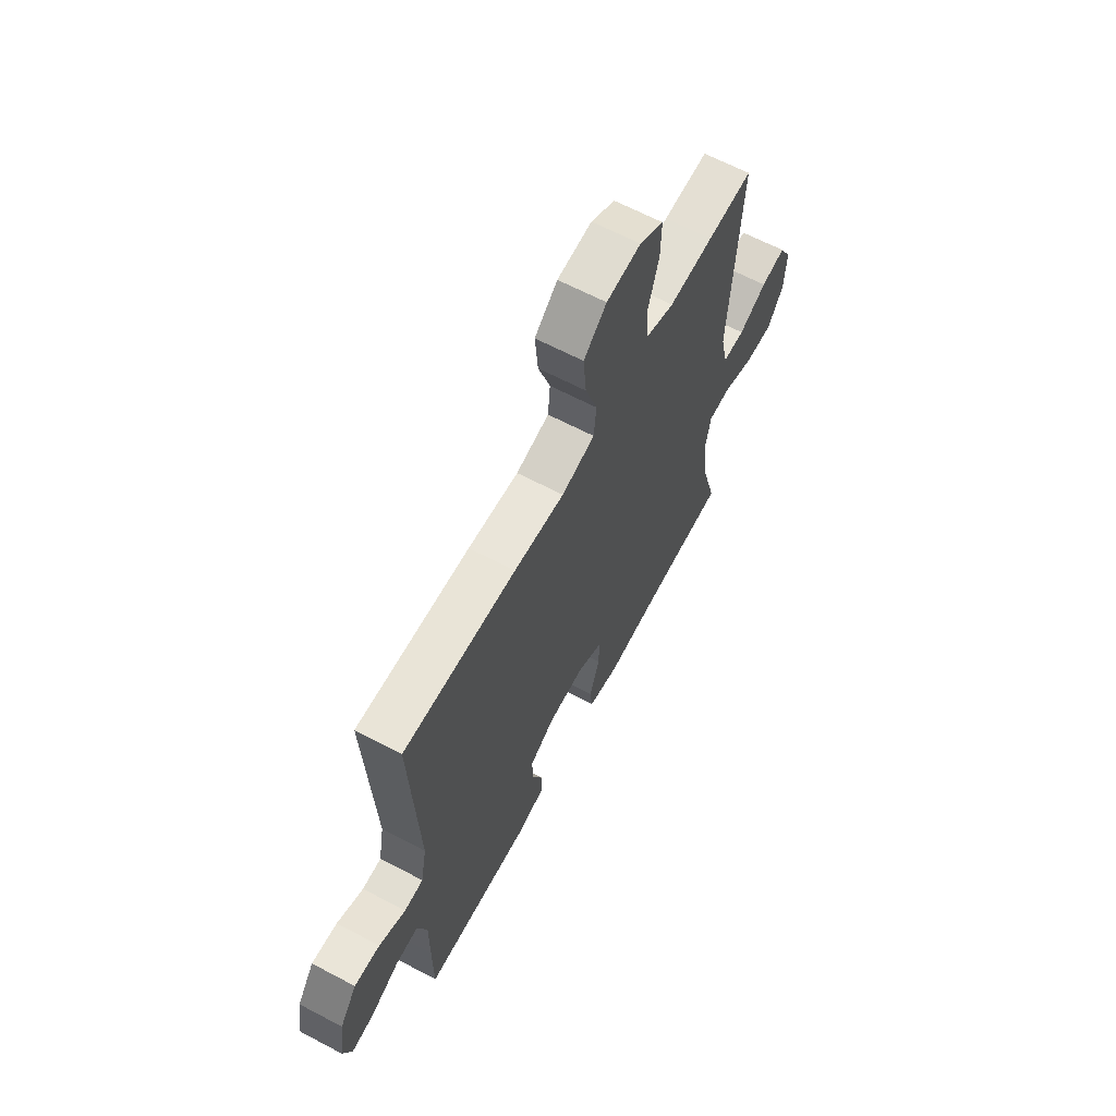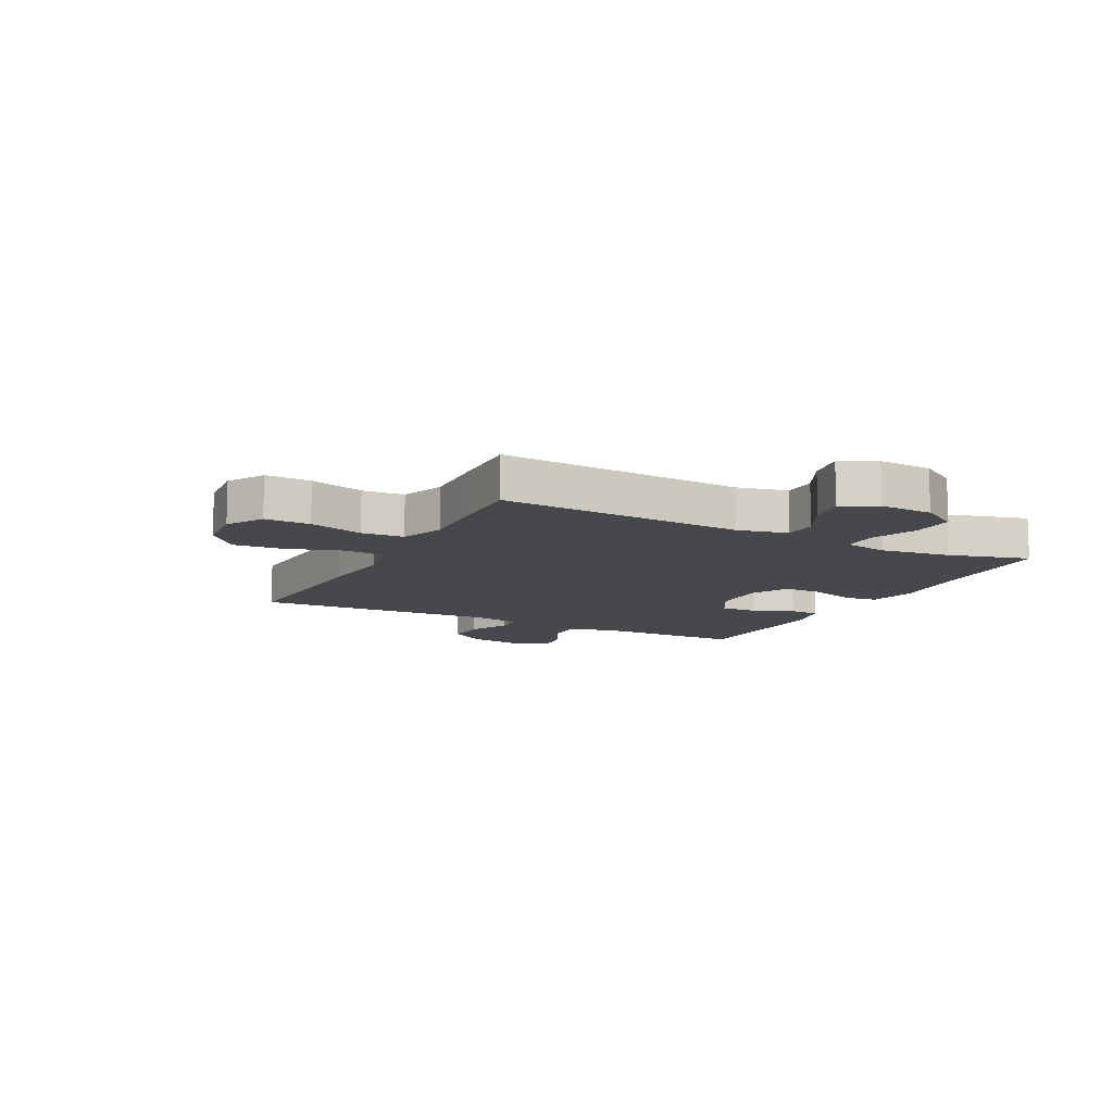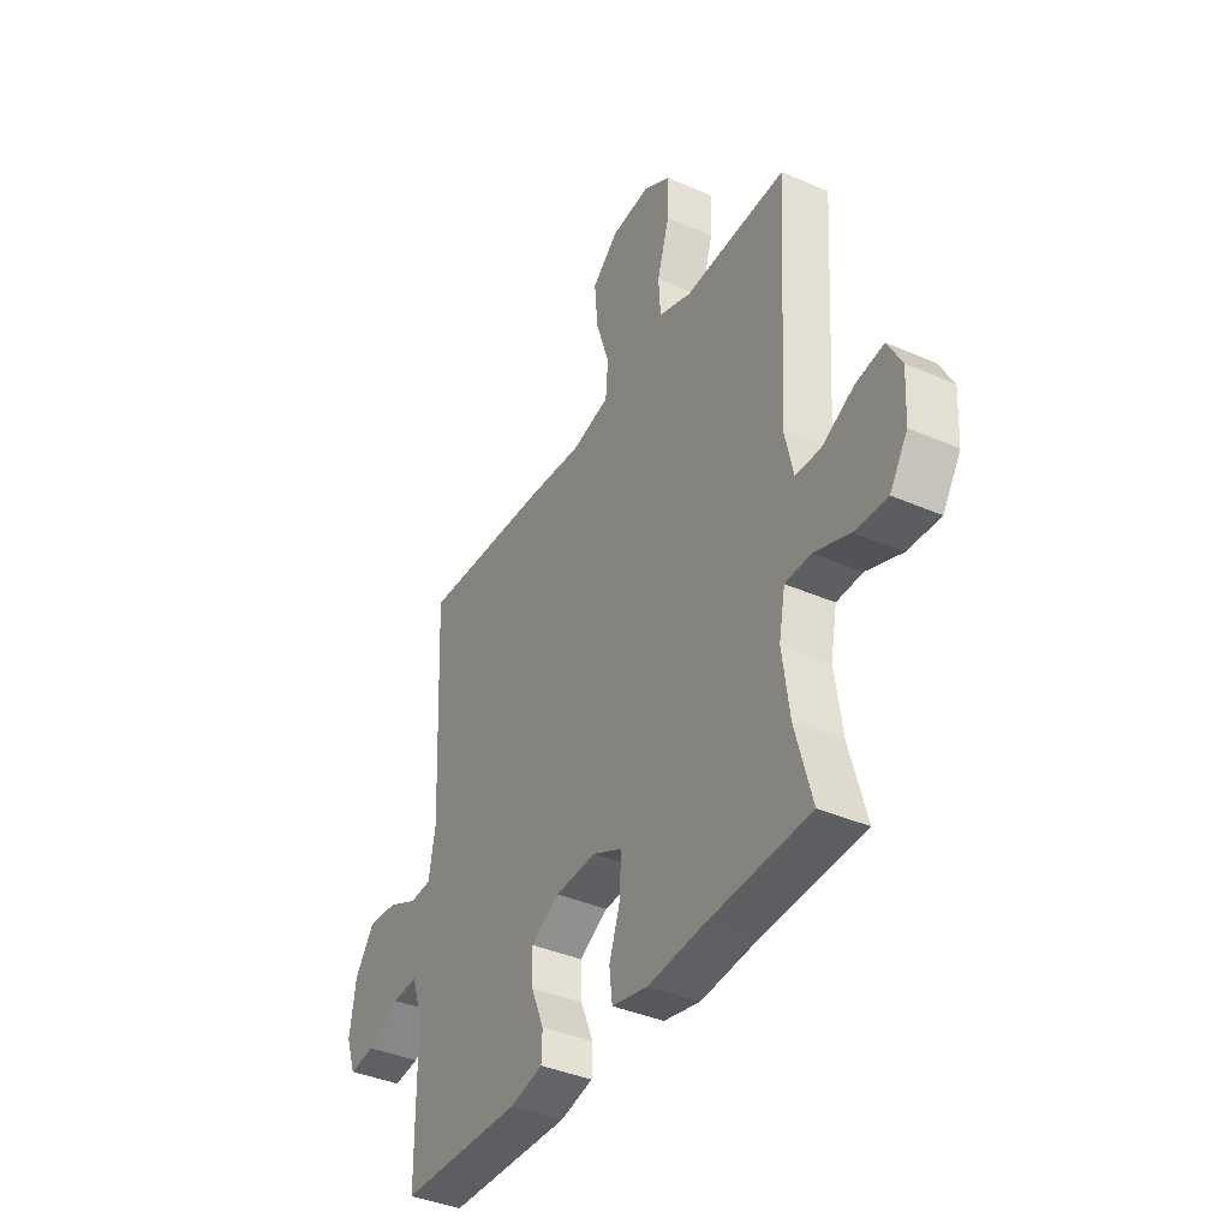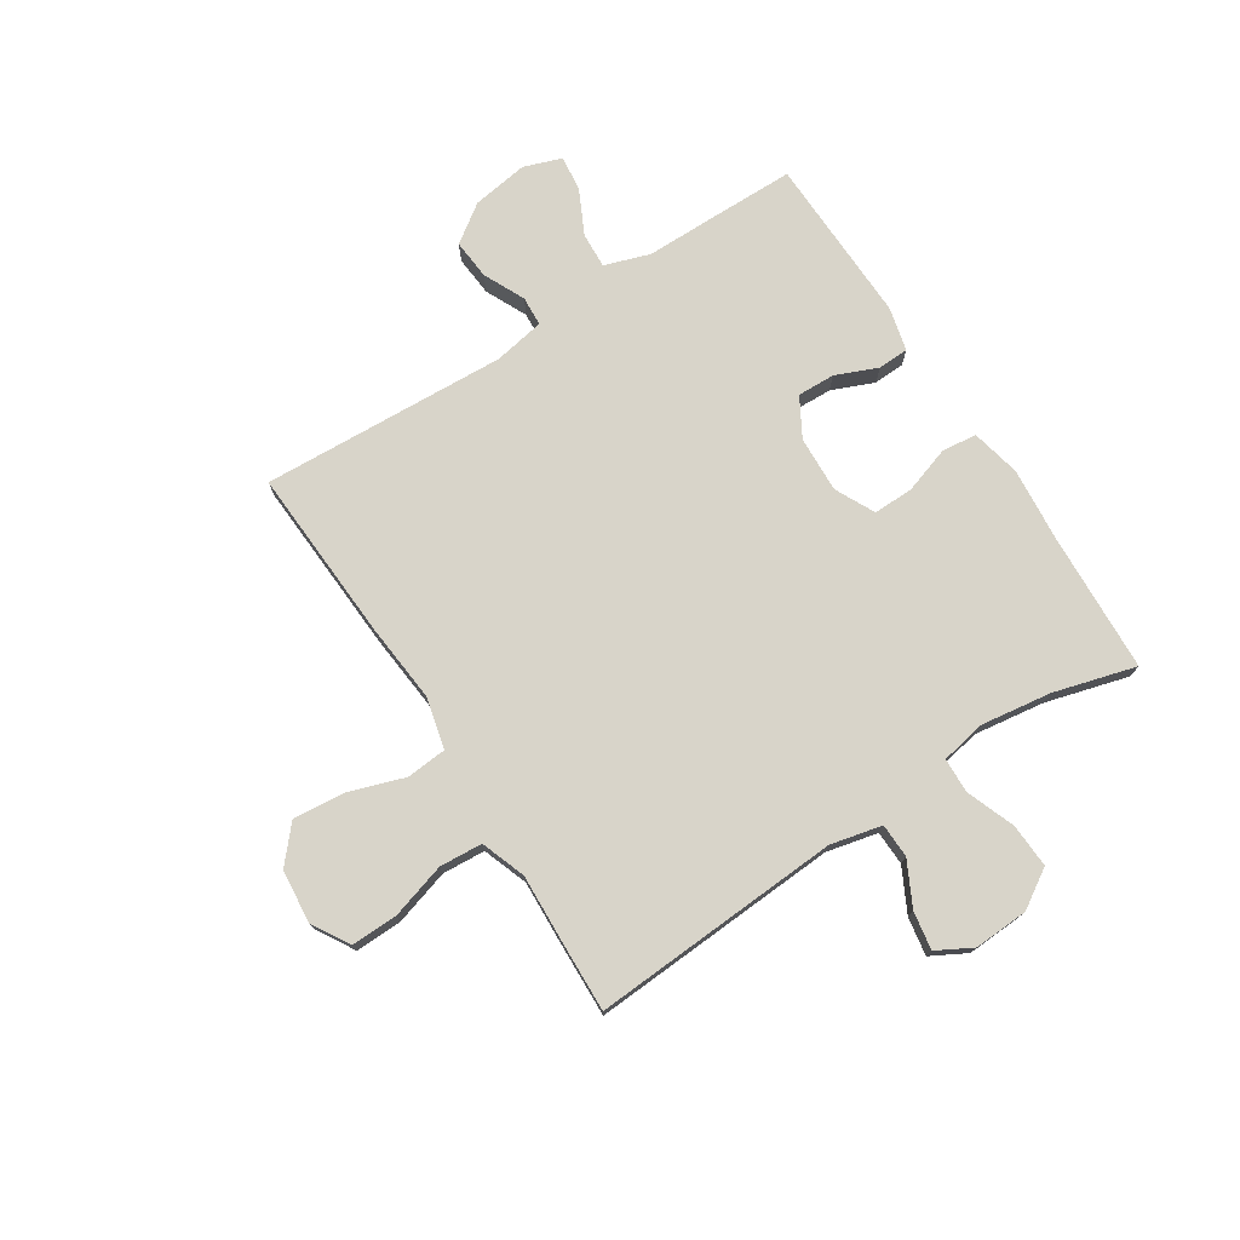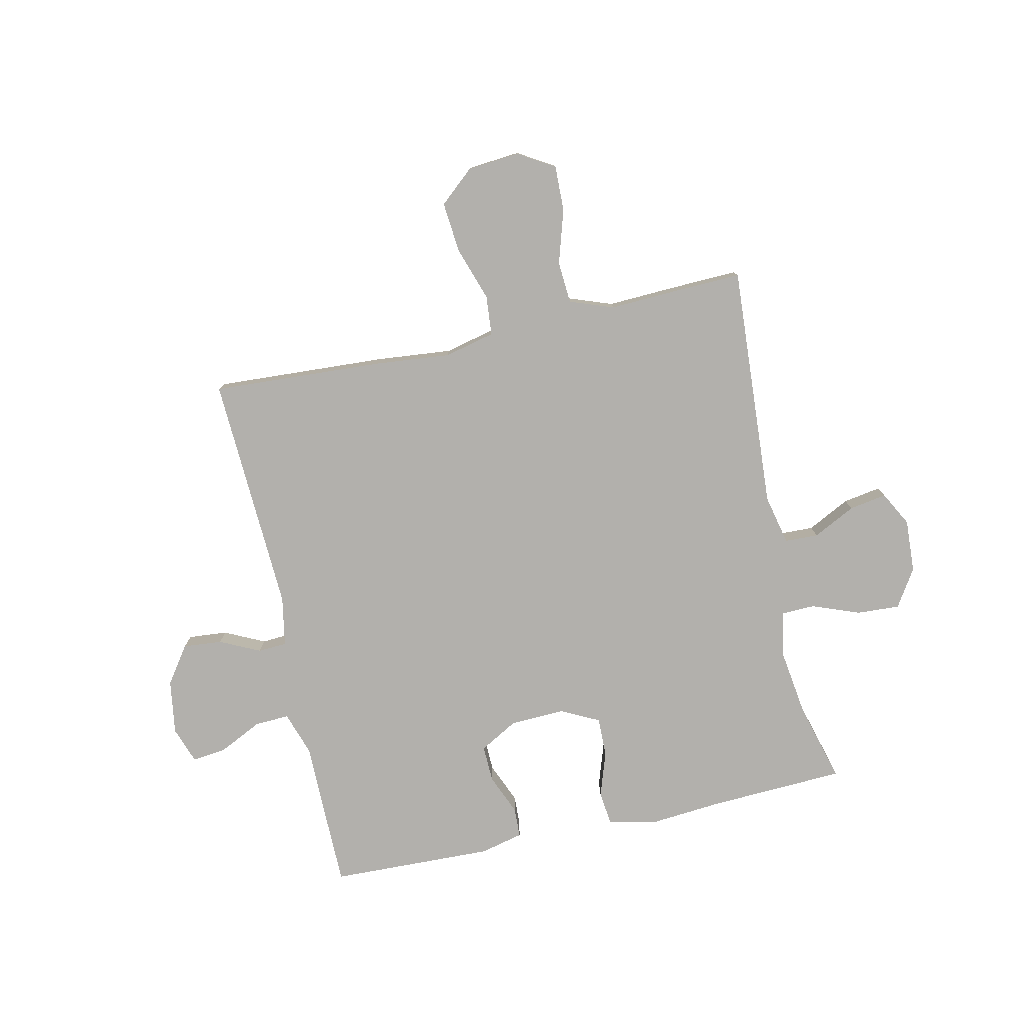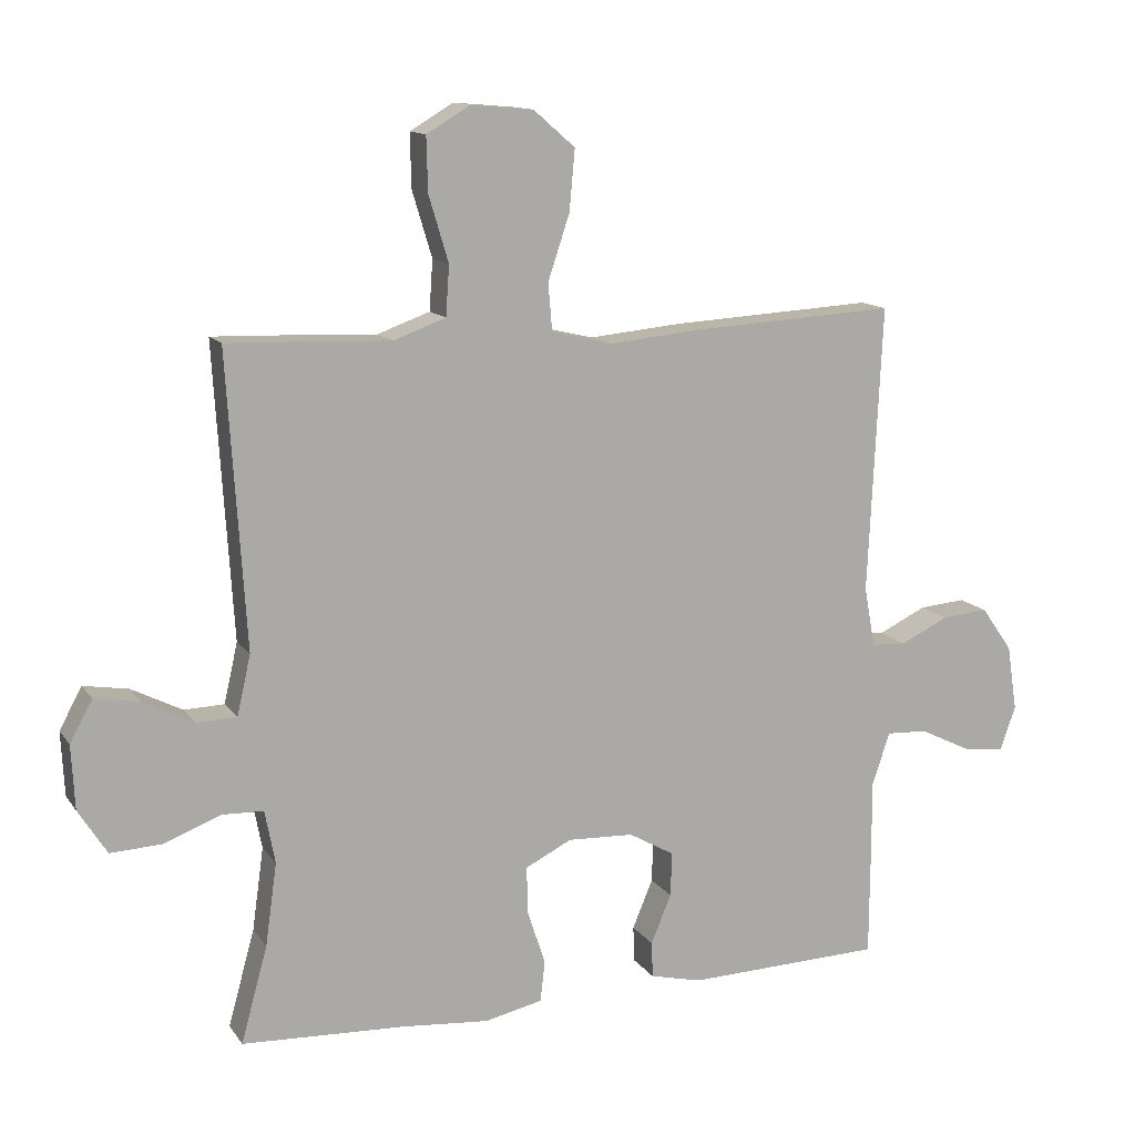
<metadata>
{"format":"obj","ext":"obj","renderer":"f3d","projection":"perspective","resolution":1024,"background":"white","views":[{"elev":64.4,"azim":-62.0,"up":"+Z"},{"elev":-11.1,"azim":62.8,"up":"+Y"},{"elev":-39.0,"azim":61.3,"up":"+Z"},{"elev":75.2,"azim":57.4,"up":"+Y"},{"elev":-78.7,"azim":12.4,"up":"+Y"},{"elev":12.8,"azim":158.2,"up":"+Z"}]}
</metadata>
<code>
v -0.5 0.07 -0.5
v -0.501 0.07 -0.355
v -0.501 0.07 -0.232
v -0.527 0.07 -0.154
v -0.588 0.07 -0.157
v -0.664 0.07 -0.194
v -0.725 0.07 -0.201
v -0.748 0.07 -0.136
v -0.733 0.07 -0.039
v -0.687 0.07 0.026
v -0.618 0.07 0.02
v -0.547 0.07 -0.014
v -0.496 0.07 -0.011
v -0.48 0.07 0.077
v -0.5 0.07 0.5
v -0.198 0.07 0.483
v -0.063 0.07 0.47
v 0.026 0.07 0.491
v 0.032 0.07 0.561
v 0 0.07 0.657
v -0.008 0.07 0.746
v 0.053 0.07 0.799
v 0.145 0.07 0.807
v 0.209 0.07 0.769
v 0.207 0.07 0.689
v 0.178 0.07 0.593
v 0.183 0.07 0.519
v 0.26 0.07 0.491
v 0.379 0.07 0.496
v 0.5 0.07 0.5
v 0.473 0.07 0.069
v 0.493 0.07 -0.019
v 0.552 0.07 -0.021
v 0.627 0.07 0.017
v 0.693 0.07 0.028
v 0.726 0.07 -0.033
v 0.721 0.07 -0.127
v 0.679 0.07 -0.193
v 0.603 0.07 -0.189
v 0.519 0.07 -0.157
v 0.459 0.07 -0.159
v 0.444 0.07 -0.237
v 0.461 0.07 -0.359
v 0.5 0.07 -0.5
v 0.259 0.07 -0.511
v 0.131 0.07 -0.522
v 0.046 0.07 -0.503
v 0.039 0.07 -0.443
v 0.066 0.07 -0.362
v 0.067 0.07 -0.293
v -0.001 0.07 -0.259
v -0.098 0.07 -0.263
v -0.165 0.07 -0.301
v -0.163 0.07 -0.366
v -0.133 0.07 -0.438
v -0.135 0.07 -0.491
v -0.211 0.07 -0.509
v -0.5 0 -0.5
v -0.501 0 -0.355
v -0.501 0 -0.232
v -0.527 0 -0.154
v -0.588 0 -0.157
v -0.664 0 -0.194
v -0.725 0 -0.201
v -0.748 0 -0.136
v -0.733 0 -0.039
v -0.687 0 0.026
v -0.618 0 0.02
v -0.547 0 -0.014
v -0.496 0 -0.011
v -0.48 0 0.077
v -0.5 0 0.5
v -0.198 0 0.483
v -0.063 0 0.47
v 0.026 0 0.491
v 0.032 0 0.561
v 0 0 0.657
v -0.008 0 0.746
v 0.053 0 0.799
v 0.145 0 0.807
v 0.209 0 0.769
v 0.207 0 0.689
v 0.178 0 0.593
v 0.183 0 0.519
v 0.26 0 0.491
v 0.379 0 0.496
v 0.5 0 0.5
v 0.473 0 0.069
v 0.493 0 -0.019
v 0.552 0 -0.021
v 0.627 0 0.017
v 0.693 0 0.028
v 0.726 0 -0.033
v 0.721 0 -0.127
v 0.679 0 -0.193
v 0.603 0 -0.189
v 0.519 0 -0.157
v 0.459 0 -0.159
v 0.444 0 -0.237
v 0.461 0 -0.359
v 0.5 0 -0.5
v 0.259 0 -0.511
v 0.131 0 -0.522
v 0.046 0 -0.503
v 0.039 0 -0.443
v 0.066 0 -0.362
v 0.067 0 -0.293
v -0.001 0 -0.259
v -0.098 0 -0.263
v -0.165 0 -0.301
v -0.163 0 -0.366
v -0.133 0 -0.438
v -0.135 0 -0.491
v -0.211 0 -0.509
f 54 55 56 57
f 53 54 57 1
f 46 47 48 49
f 45 46 49 50
f 43 44 45 50
f 42 43 50 51
f 37 38 39 40
f 37 40 41
f 36 37 41
f 33 34 35 36
f 32 33 36 41
f 31 32 41
f 28 29 30 31
f 27 28 31 41
f 23 24 25 26
f 23 26 27
f 22 23 27
f 19 20 21 22
f 18 19 22 27
f 17 18 27 41
f 14 15 16 17
f 13 14 17 41
f 9 10 11 12
f 5 6 7 8
f 4 5 8 9
f 53 1 2 3
f 52 53 3 4
f 41 42 51 52
f 12 13 41 52
f 4 9 12 52
f 114 113 112 111
f 58 114 111 110
f 106 105 104 103
f 107 106 103 102
f 107 102 101 100
f 108 107 100 99
f 97 96 95 94
f 98 97 94
f 98 94 93
f 93 92 91 90
f 98 93 90 89
f 98 89 88
f 88 87 86 85
f 98 88 85 84
f 83 82 81 80
f 84 83 80
f 84 80 79
f 79 78 77 76
f 84 79 76 75
f 98 84 75 74
f 74 73 72 71
f 98 74 71 70
f 69 68 67 66
f 65 64 63 62
f 66 65 62 61
f 60 59 58 110
f 61 60 110 109
f 109 108 99 98
f 109 98 70 69
f 109 69 66 61
f 1 58 59 2
f 2 59 60 3
f 3 60 61 4
f 4 61 62 5
f 5 62 63 6
f 6 63 64 7
f 7 64 65 8
f 8 65 66 9
f 9 66 67 10
f 10 67 68 11
f 11 68 69 12
f 12 69 70 13
f 13 70 71 14
f 14 71 72 15
f 15 72 73 16
f 16 73 74 17
f 17 74 75 18
f 18 75 76 19
f 19 76 77 20
f 20 77 78 21
f 21 78 79 22
f 22 79 80 23
f 23 80 81 24
f 24 81 82 25
f 25 82 83 26
f 26 83 84 27
f 27 84 85 28
f 28 85 86 29
f 29 86 87 30
f 30 87 88 31
f 31 88 89 32
f 32 89 90 33
f 33 90 91 34
f 34 91 92 35
f 35 92 93 36
f 36 93 94 37
f 37 94 95 38
f 38 95 96 39
f 39 96 97 40
f 40 97 98 41
f 41 98 99 42
f 42 99 100 43
f 43 100 101 44
f 44 101 102 45
f 45 102 103 46
f 46 103 104 47
f 47 104 105 48
f 48 105 106 49
f 49 106 107 50
f 50 107 108 51
f 51 108 109 52
f 52 109 110 53
f 53 110 111 54
f 54 111 112 55
f 55 112 113 56
f 56 113 114 57
f 57 114 58 1

</code>
